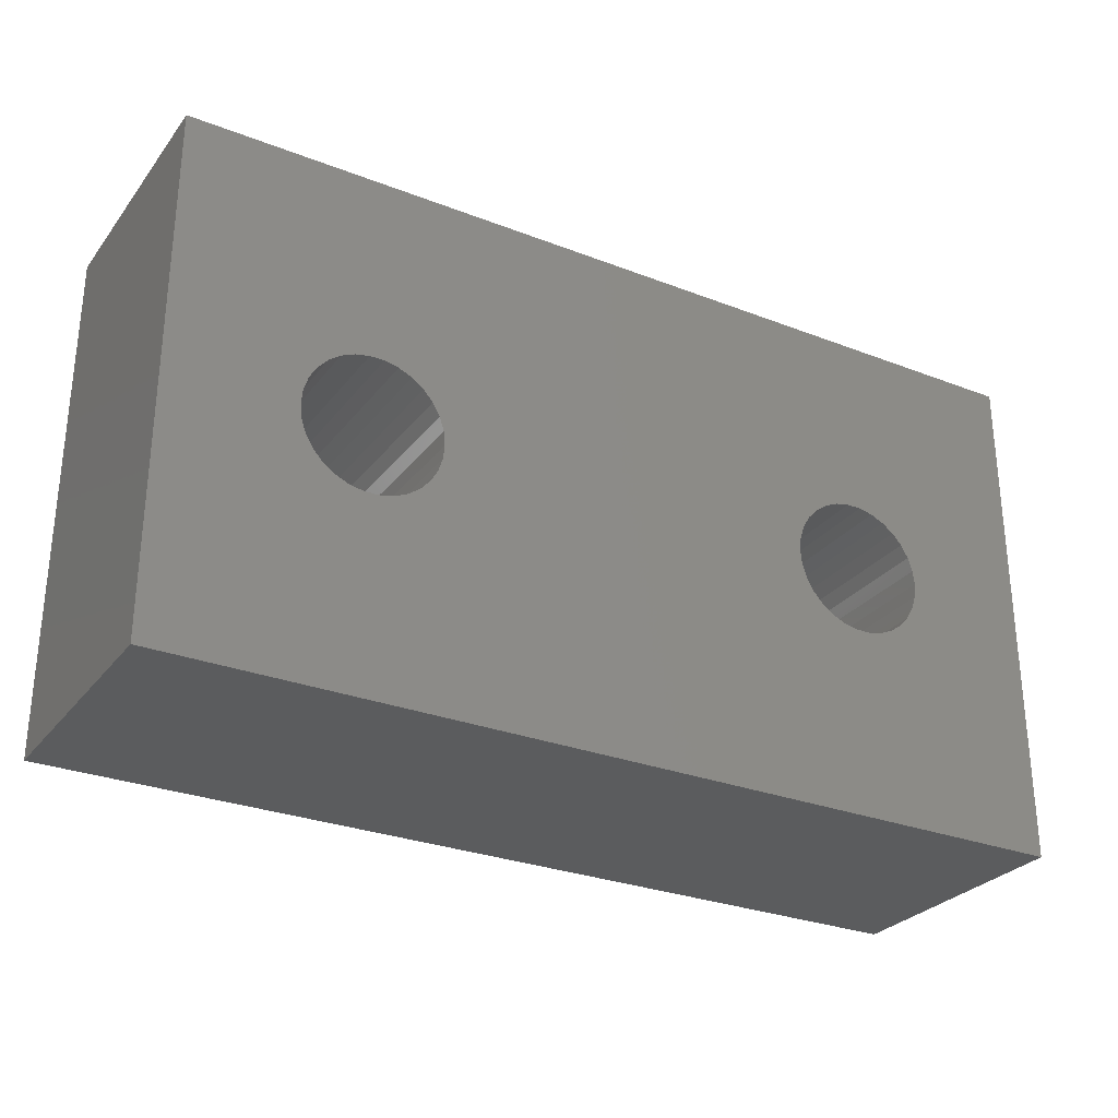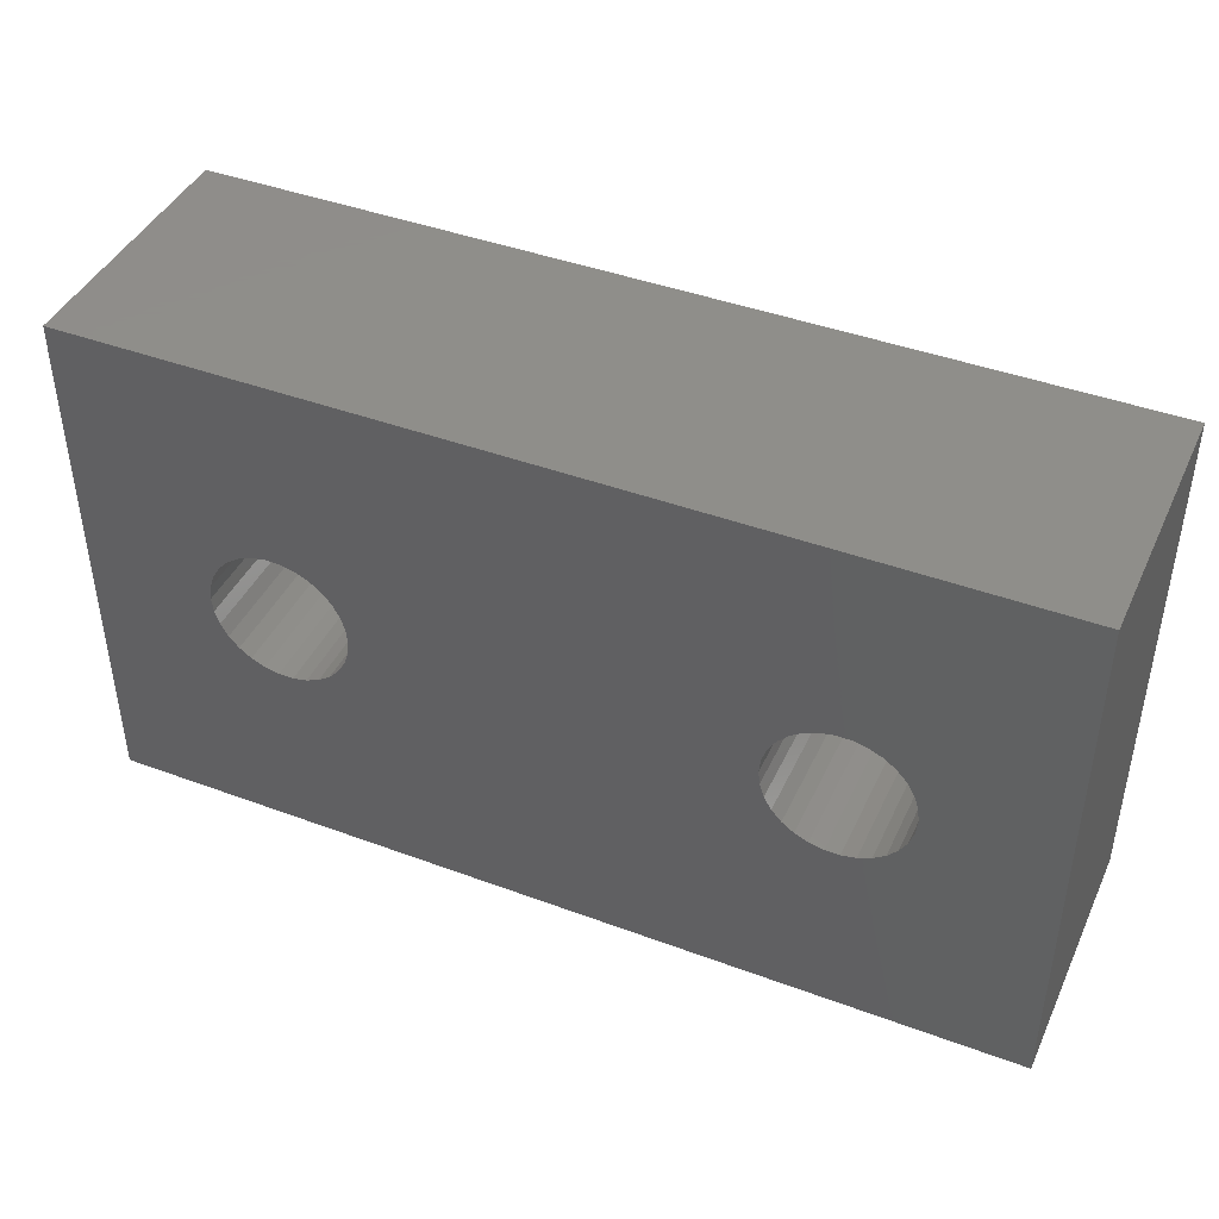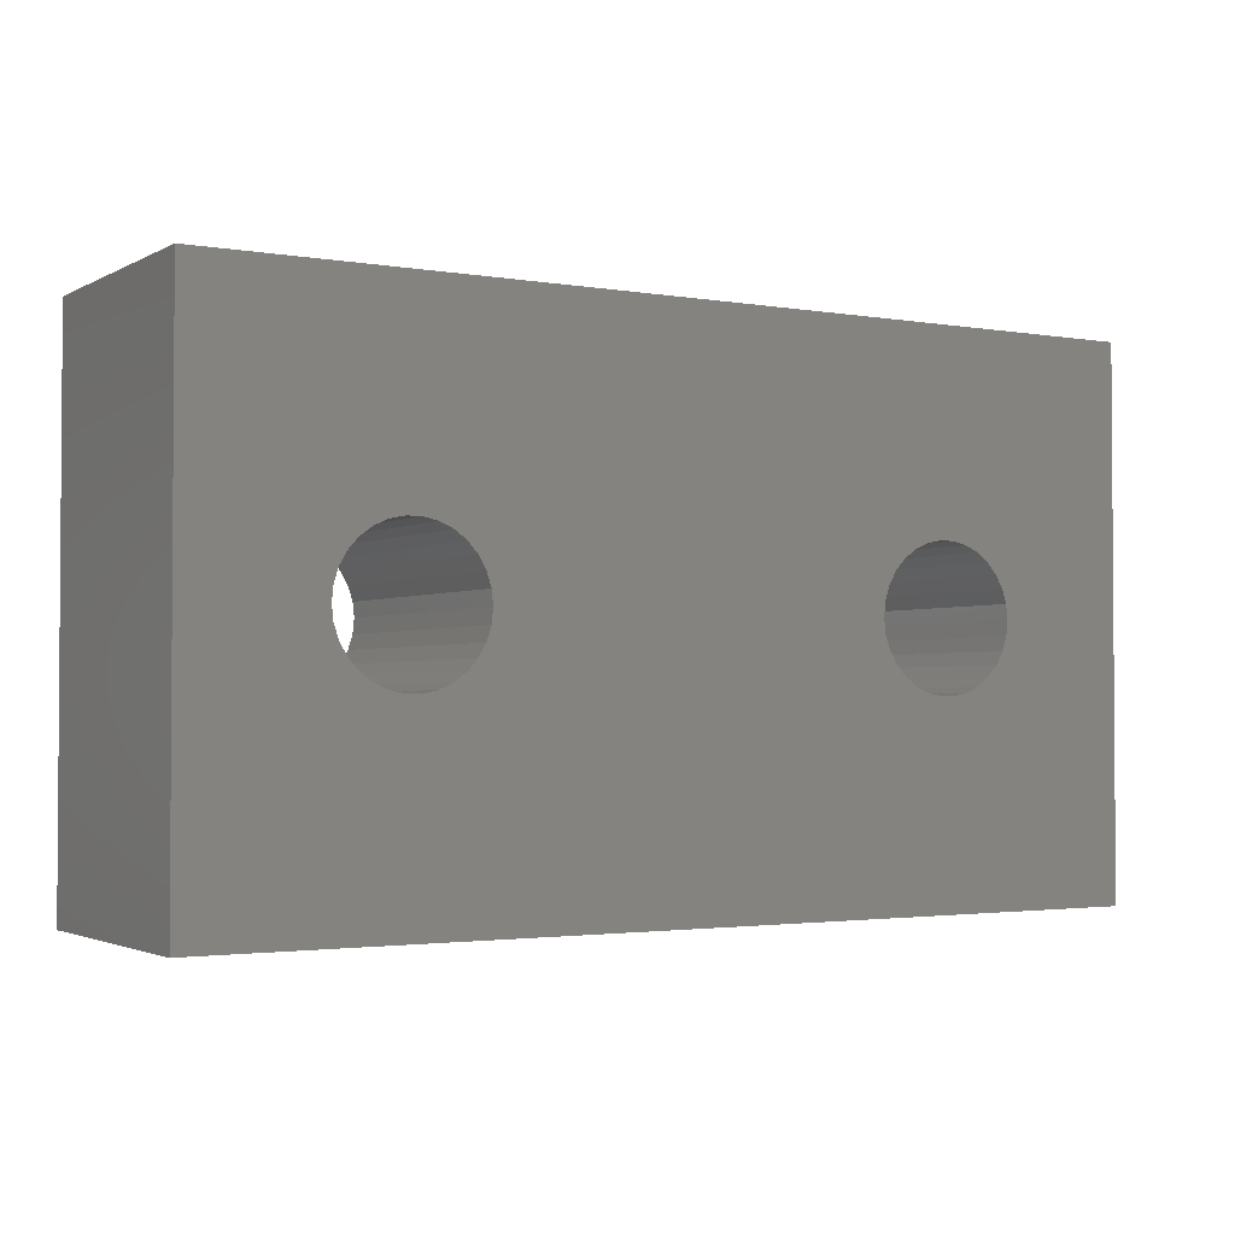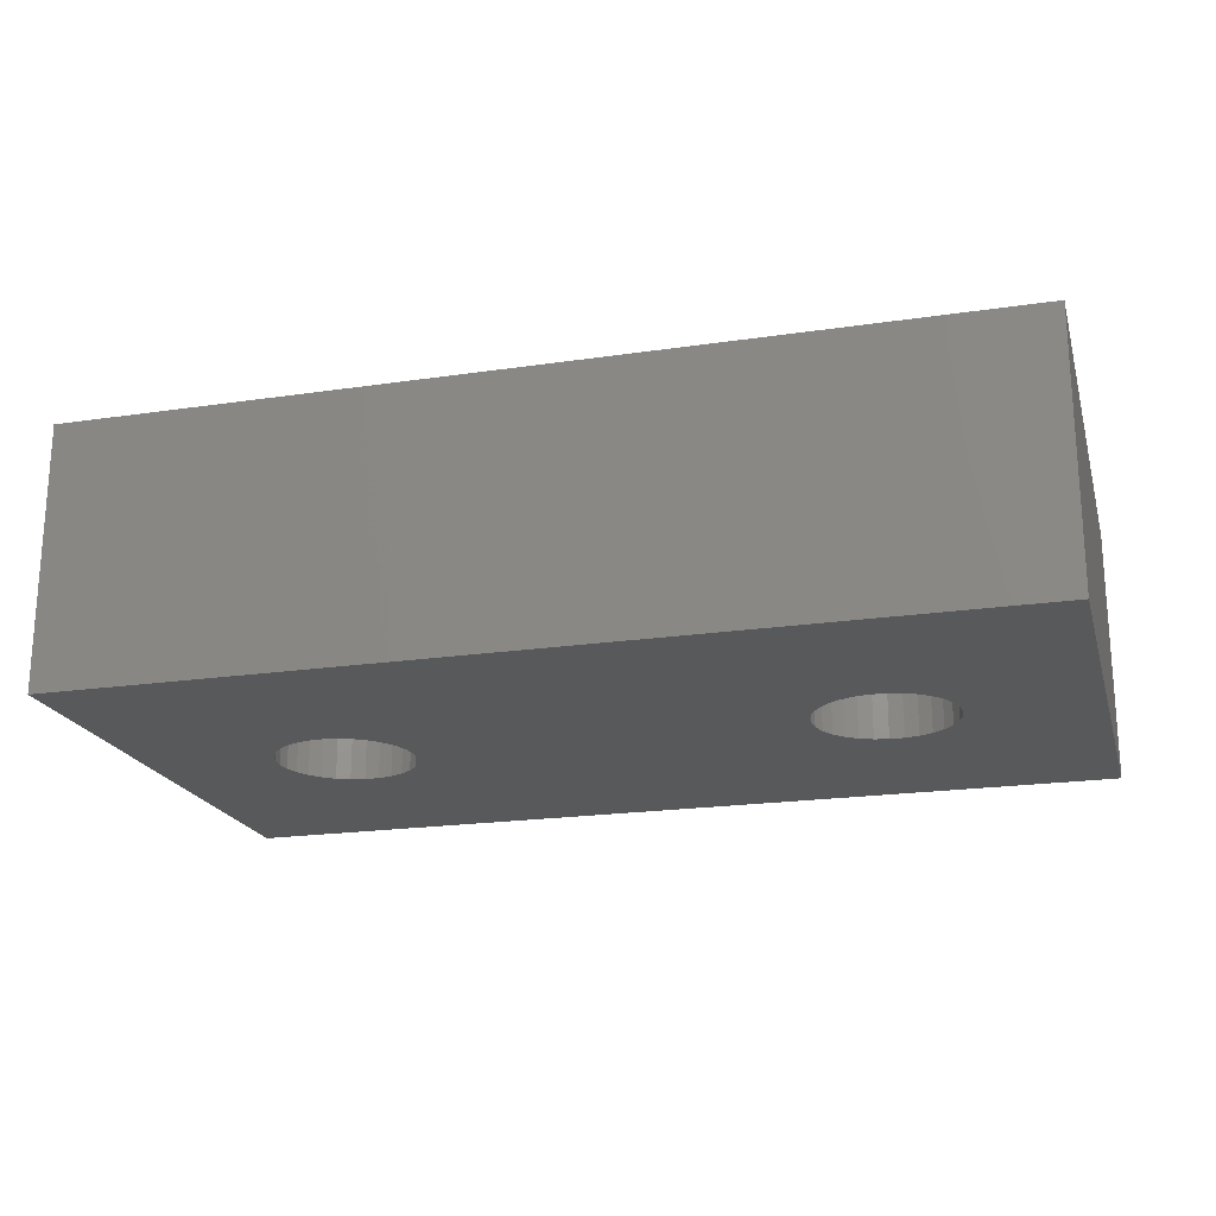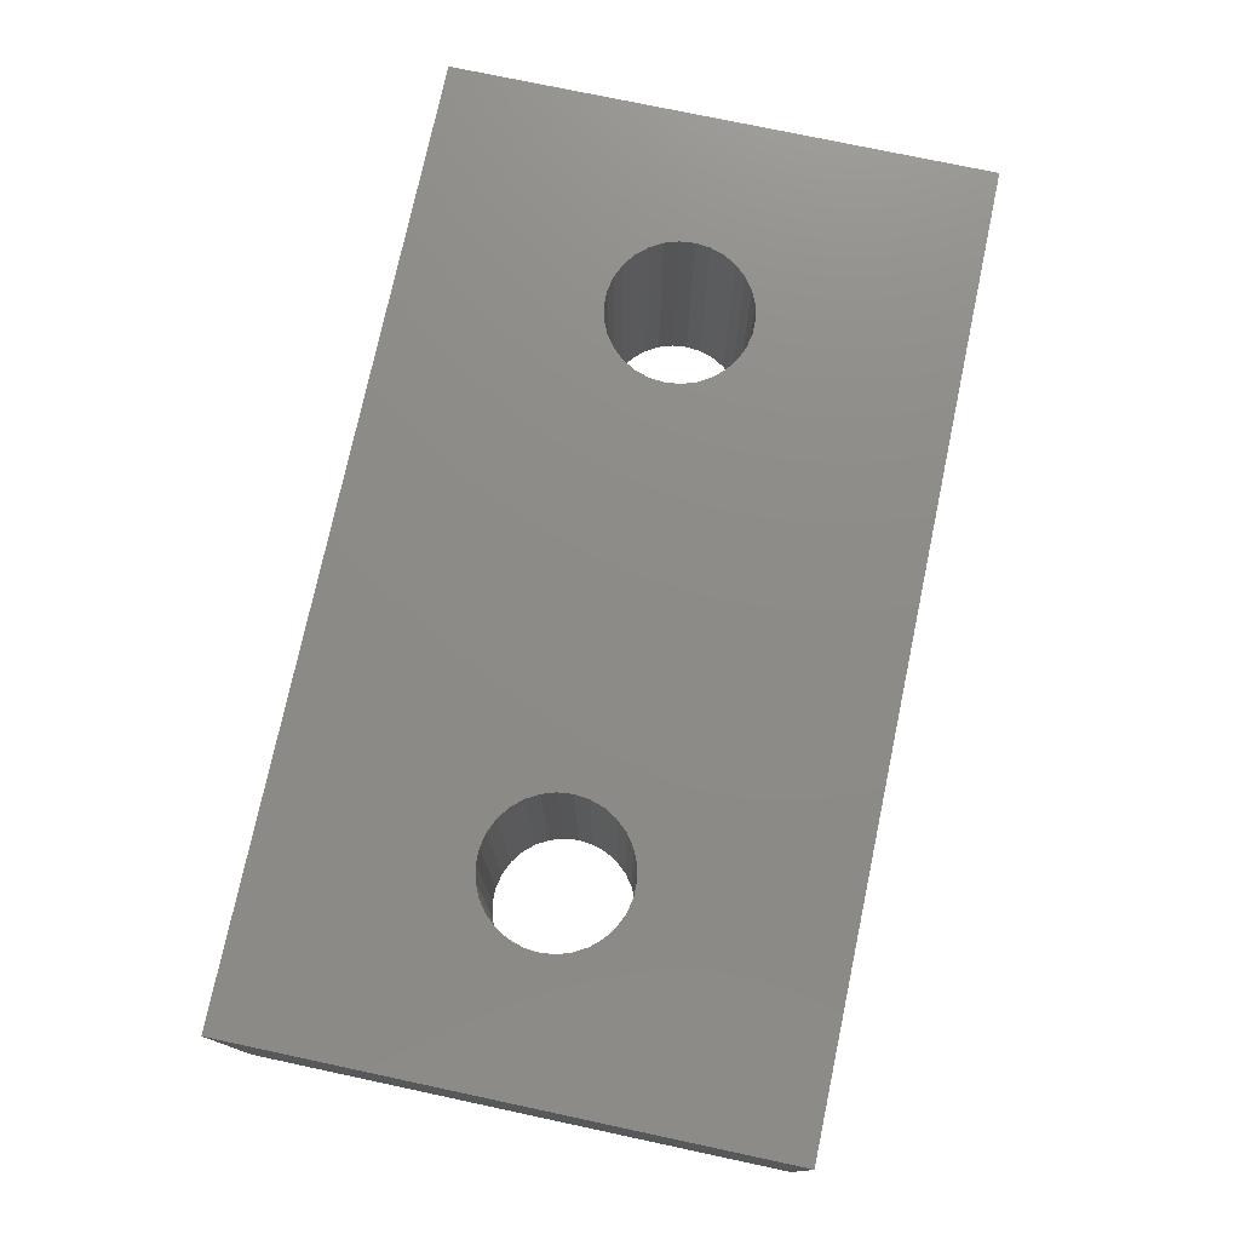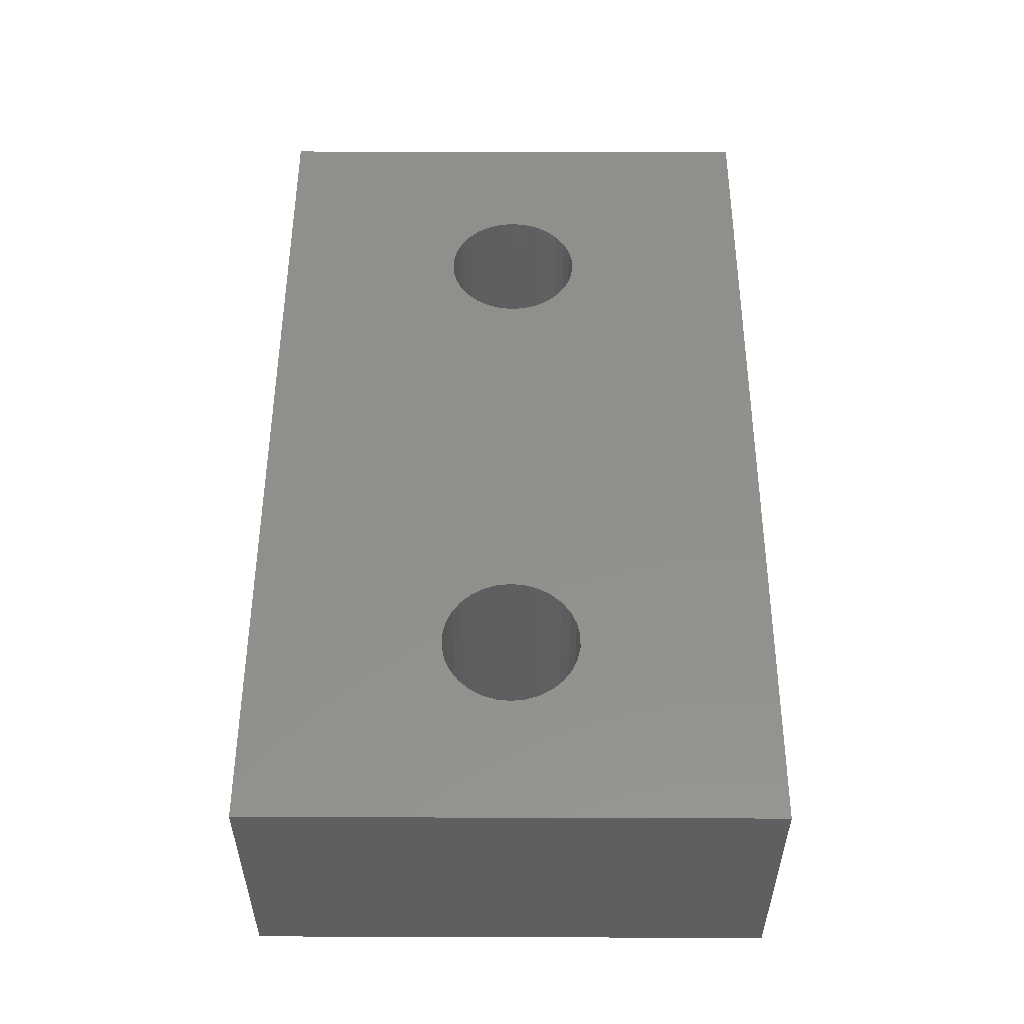
<metadata>
{"format":"stl","ext":"stl","renderer":"f3d","projection":"perspective","resolution":1024,"background":"white","views":[{"elev":-28.6,"azim":-30.1,"up":"+Y"},{"elev":42.8,"azim":23.8,"up":"+Y"},{"elev":-2.3,"azim":149.1,"up":"+Y"},{"elev":-20.4,"azim":-164.9,"up":"+Z"},{"elev":75.7,"azim":-78.0,"up":"+Z"},{"elev":52.6,"azim":90.2,"up":"+Z"}]}
</metadata>
<code>
# stl→obj: 128 verts, 260 faces
v -7.408 0.551 -45
v -7.579 1.078 -35
v -7.579 1.078 -45
v -7.408 0.551 -35
v -7.35 0 -45
v -7.35 0 -35
v -7.856 1.558 -35
v -7.856 1.558 -45
v -9.723 2.635 -45
v -9.181 2.52 -35
v -9.723 2.635 -35
v -9.181 2.52 -45
v -12.14 -1.558 -35
v -12.42 -1.078 -45
v -12.42 -1.078 -35
v -12.14 -1.558 -45
v -7.408 -0.551 -45
v -7.408 -0.551 -35
v -8.227 1.969 -35
v -8.227 1.969 -45
v -11.77 1.969 -45
v -11.32 2.295 -35
v -11.77 1.969 -35
v -11.32 2.295 -45
v -8.227 -1.969 -45
v -8.675 -2.295 -35
v -8.227 -1.969 -35
v -8.675 -2.295 -45
v -9.723 -2.635 -45
v -10.28 -2.635 -35
v -9.723 -2.635 -35
v -10.28 -2.635 -45
v -12.59 0.551 -35
v -12.42 1.078 -45
v -12.42 1.078 -35
v -12.59 0.551 -45
v -10.28 2.635 -45
v -10.28 2.635 -35
v -9.181 -2.52 -35
v -9.181 -2.52 -45
v -12.59 -0.551 -35
v -12.65 0 -45
v -12.65 0 -35
v -12.59 -0.551 -45
v -11.32 -2.295 -45
v -11.77 -1.969 -35
v -11.32 -2.295 -35
v -11.77 -1.969 -45
v -7.856 -1.558 -45
v -7.579 -1.078 -35
v -7.579 -1.078 -45
v -7.856 -1.558 -35
v -10.82 2.52 -45
v -10.82 2.52 -35
v -8.675 2.295 -45
v -8.675 2.295 -35
v -10.82 -2.52 -45
v -10.82 -2.52 -35
v -12.14 1.558 -45
v -12.14 1.558 -35
v 12.59 0.551 -45
v 12.42 1.078 -35
v 12.42 1.078 -45
v 12.59 0.551 -35
v 12.65 0 -45
v 12.65 0 -35
v 12.14 1.558 -35
v 12.14 1.558 -45
v 11.32 -2.295 -45
v 10.82 -2.52 -35
v 11.32 -2.295 -35
v 10.82 -2.52 -45
v 12.59 -0.551 -45
v 12.59 -0.551 -35
v 11.77 1.969 -35
v 11.77 1.969 -45
v 8.227 1.969 -45
v 8.675 2.295 -35
v 8.227 1.969 -35
v 8.675 2.295 -45
v 7.579 -1.078 -35
v 7.408 -0.551 -45
v 7.408 -0.551 -35
v 7.579 -1.078 -45
v 7.408 0.551 -35
v 7.579 1.078 -45
v 7.579 1.078 -35
v 7.408 0.551 -45
v 9.181 -2.52 -45
v 8.675 -2.295 -35
v 9.181 -2.52 -35
v 8.675 -2.295 -45
v 9.723 -2.635 -45
v 9.723 -2.635 -35
v 7.856 1.558 -35
v 7.856 1.558 -45
v 11.77 -1.969 -45
v 12.14 -1.558 -35
v 12.14 -1.558 -45
v 11.77 -1.969 -35
v 12.42 -1.078 -35
v 12.42 -1.078 -45
v 9.181 2.52 -45
v 9.723 2.635 -35
v 9.181 2.52 -35
v 9.723 2.635 -45
v 11.32 2.295 -45
v 11.32 2.295 -35
v 10.82 2.52 -45
v 10.82 2.52 -35
v 10.28 -2.635 -35
v 10.28 -2.635 -45
v 7.856 -1.558 -35
v 7.856 -1.558 -45
v 7.35 0 -45
v 7.35 0 -35
v 8.227 -1.969 -35
v 8.227 -1.969 -45
v 10.28 2.635 -35
v 10.28 2.635 -45
v 17.5 -10 -35
v 17.5 10 -45
v 17.5 10 -35
v 17.5 -10 -45
v -17.5 10 -35
v -17.5 -10 -35
v -17.5 -10 -45
v -17.5 10 -45
f 1 2 3
f 2 1 4
f 5 4 1
f 4 5 6
f 3 7 8
f 7 3 2
f 9 10 11
f 10 9 12
f 13 14 15
f 14 13 16
f 17 6 5
f 6 17 18
f 8 19 20
f 19 8 7
f 21 22 23
f 22 21 24
f 25 26 27
f 26 25 28
f 29 30 31
f 30 29 32
f 33 34 35
f 34 33 36
f 37 11 38
f 11 37 9
f 28 39 26
f 39 28 40
f 41 42 43
f 42 41 44
f 45 46 47
f 46 45 48
f 49 50 51
f 50 49 52
f 25 52 49
f 52 25 27
f 43 36 33
f 36 43 42
f 51 18 17
f 18 51 50
f 53 38 54
f 38 53 37
f 24 54 22
f 54 24 53
f 55 19 56
f 19 55 20
f 12 56 10
f 56 12 55
f 46 16 13
f 16 46 48
f 40 31 39
f 31 40 29
f 15 44 41
f 44 15 14
f 57 47 58
f 47 57 45
f 32 58 30
f 58 32 57
f 35 59 60
f 59 35 34
f 60 21 23
f 21 60 59
f 61 62 63
f 62 61 64
f 65 64 61
f 64 65 66
f 63 67 68
f 67 63 62
f 69 70 71
f 70 69 72
f 73 66 65
f 66 73 74
f 68 75 76
f 75 68 67
f 77 78 79
f 78 77 80
f 81 82 83
f 82 81 84
f 85 86 87
f 86 85 88
f 89 90 91
f 90 89 92
f 93 91 94
f 91 93 89
f 95 77 79
f 77 95 96
f 97 98 99
f 98 97 100
f 99 101 102
f 101 99 98
f 97 71 100
f 71 97 69
f 102 74 73
f 74 102 101
f 103 104 105
f 104 103 106
f 80 105 78
f 105 80 103
f 107 75 108
f 75 107 76
f 109 108 110
f 108 109 107
f 72 111 70
f 111 72 112
f 113 84 81
f 84 113 114
f 112 94 111
f 94 112 93
f 83 115 116
f 115 83 82
f 117 114 113
f 114 117 118
f 116 88 85
f 88 116 115
f 106 119 104
f 119 106 120
f 120 110 119
f 110 120 109
f 92 117 90
f 117 92 118
f 87 96 95
f 96 87 86
f 121 122 123
f 122 121 124
f 123 66 121
f 123 64 66
f 123 62 64
f 123 67 62
f 123 75 67
f 123 108 75
f 123 110 108
f 123 119 110
f 123 104 119
f 123 105 104
f 123 78 105
f 56 78 123
f 85 6 116
f 4 85 87
f 2 87 95
f 7 95 79
f 78 56 79
f 85 4 6
f 87 2 4
f 95 7 2
f 79 19 7
f 79 56 19
f 125 56 123
f 56 125 10
f 10 125 11
f 11 125 38
f 33 125 43
f 35 125 33
f 60 125 35
f 23 125 60
f 22 125 23
f 54 125 22
f 38 125 54
f 74 121 66
f 101 121 74
f 98 121 101
f 100 121 98
f 71 121 100
f 70 121 71
f 111 121 70
f 94 121 111
f 91 121 94
f 90 121 91
f 26 90 117
f 6 83 116
f 18 83 6
f 83 18 81
f 50 81 18
f 81 50 113
f 52 113 50
f 113 52 117
f 27 117 52
f 26 117 27
f 90 26 121
f 126 26 39
f 126 39 31
f 126 31 30
f 126 30 58
f 126 43 125
f 43 126 41
f 26 126 121
f 47 126 58
f 46 126 47
f 13 126 46
f 15 126 13
f 41 126 15
f 124 65 122
f 124 73 65
f 124 102 73
f 124 99 102
f 124 97 99
f 124 69 97
f 124 72 69
f 124 112 72
f 124 93 112
f 124 89 93
f 124 92 89
f 28 92 124
f 82 5 115
f 17 82 84
f 51 84 114
f 49 114 118
f 92 28 118
f 82 17 5
f 84 51 17
f 114 49 51
f 118 25 49
f 118 28 25
f 127 28 124
f 28 127 40
f 40 127 29
f 29 127 32
f 44 127 42
f 14 127 44
f 16 127 14
f 48 127 16
f 45 127 48
f 57 127 45
f 32 127 57
f 61 122 65
f 63 122 61
f 68 122 63
f 76 122 68
f 107 122 76
f 109 122 107
f 120 122 109
f 106 122 120
f 103 122 106
f 80 122 103
f 55 80 77
f 5 88 115
f 1 88 5
f 88 1 86
f 3 86 1
f 86 3 96
f 8 96 3
f 96 8 77
f 20 77 8
f 55 77 20
f 80 55 122
f 128 55 12
f 128 12 9
f 128 9 37
f 128 37 53
f 128 42 127
f 42 128 36
f 55 128 122
f 24 128 53
f 21 128 24
f 59 128 21
f 34 128 59
f 36 128 34
f 127 125 128
f 125 127 126
f 122 125 123
f 125 122 128
f 127 121 126
f 121 127 124

</code>
